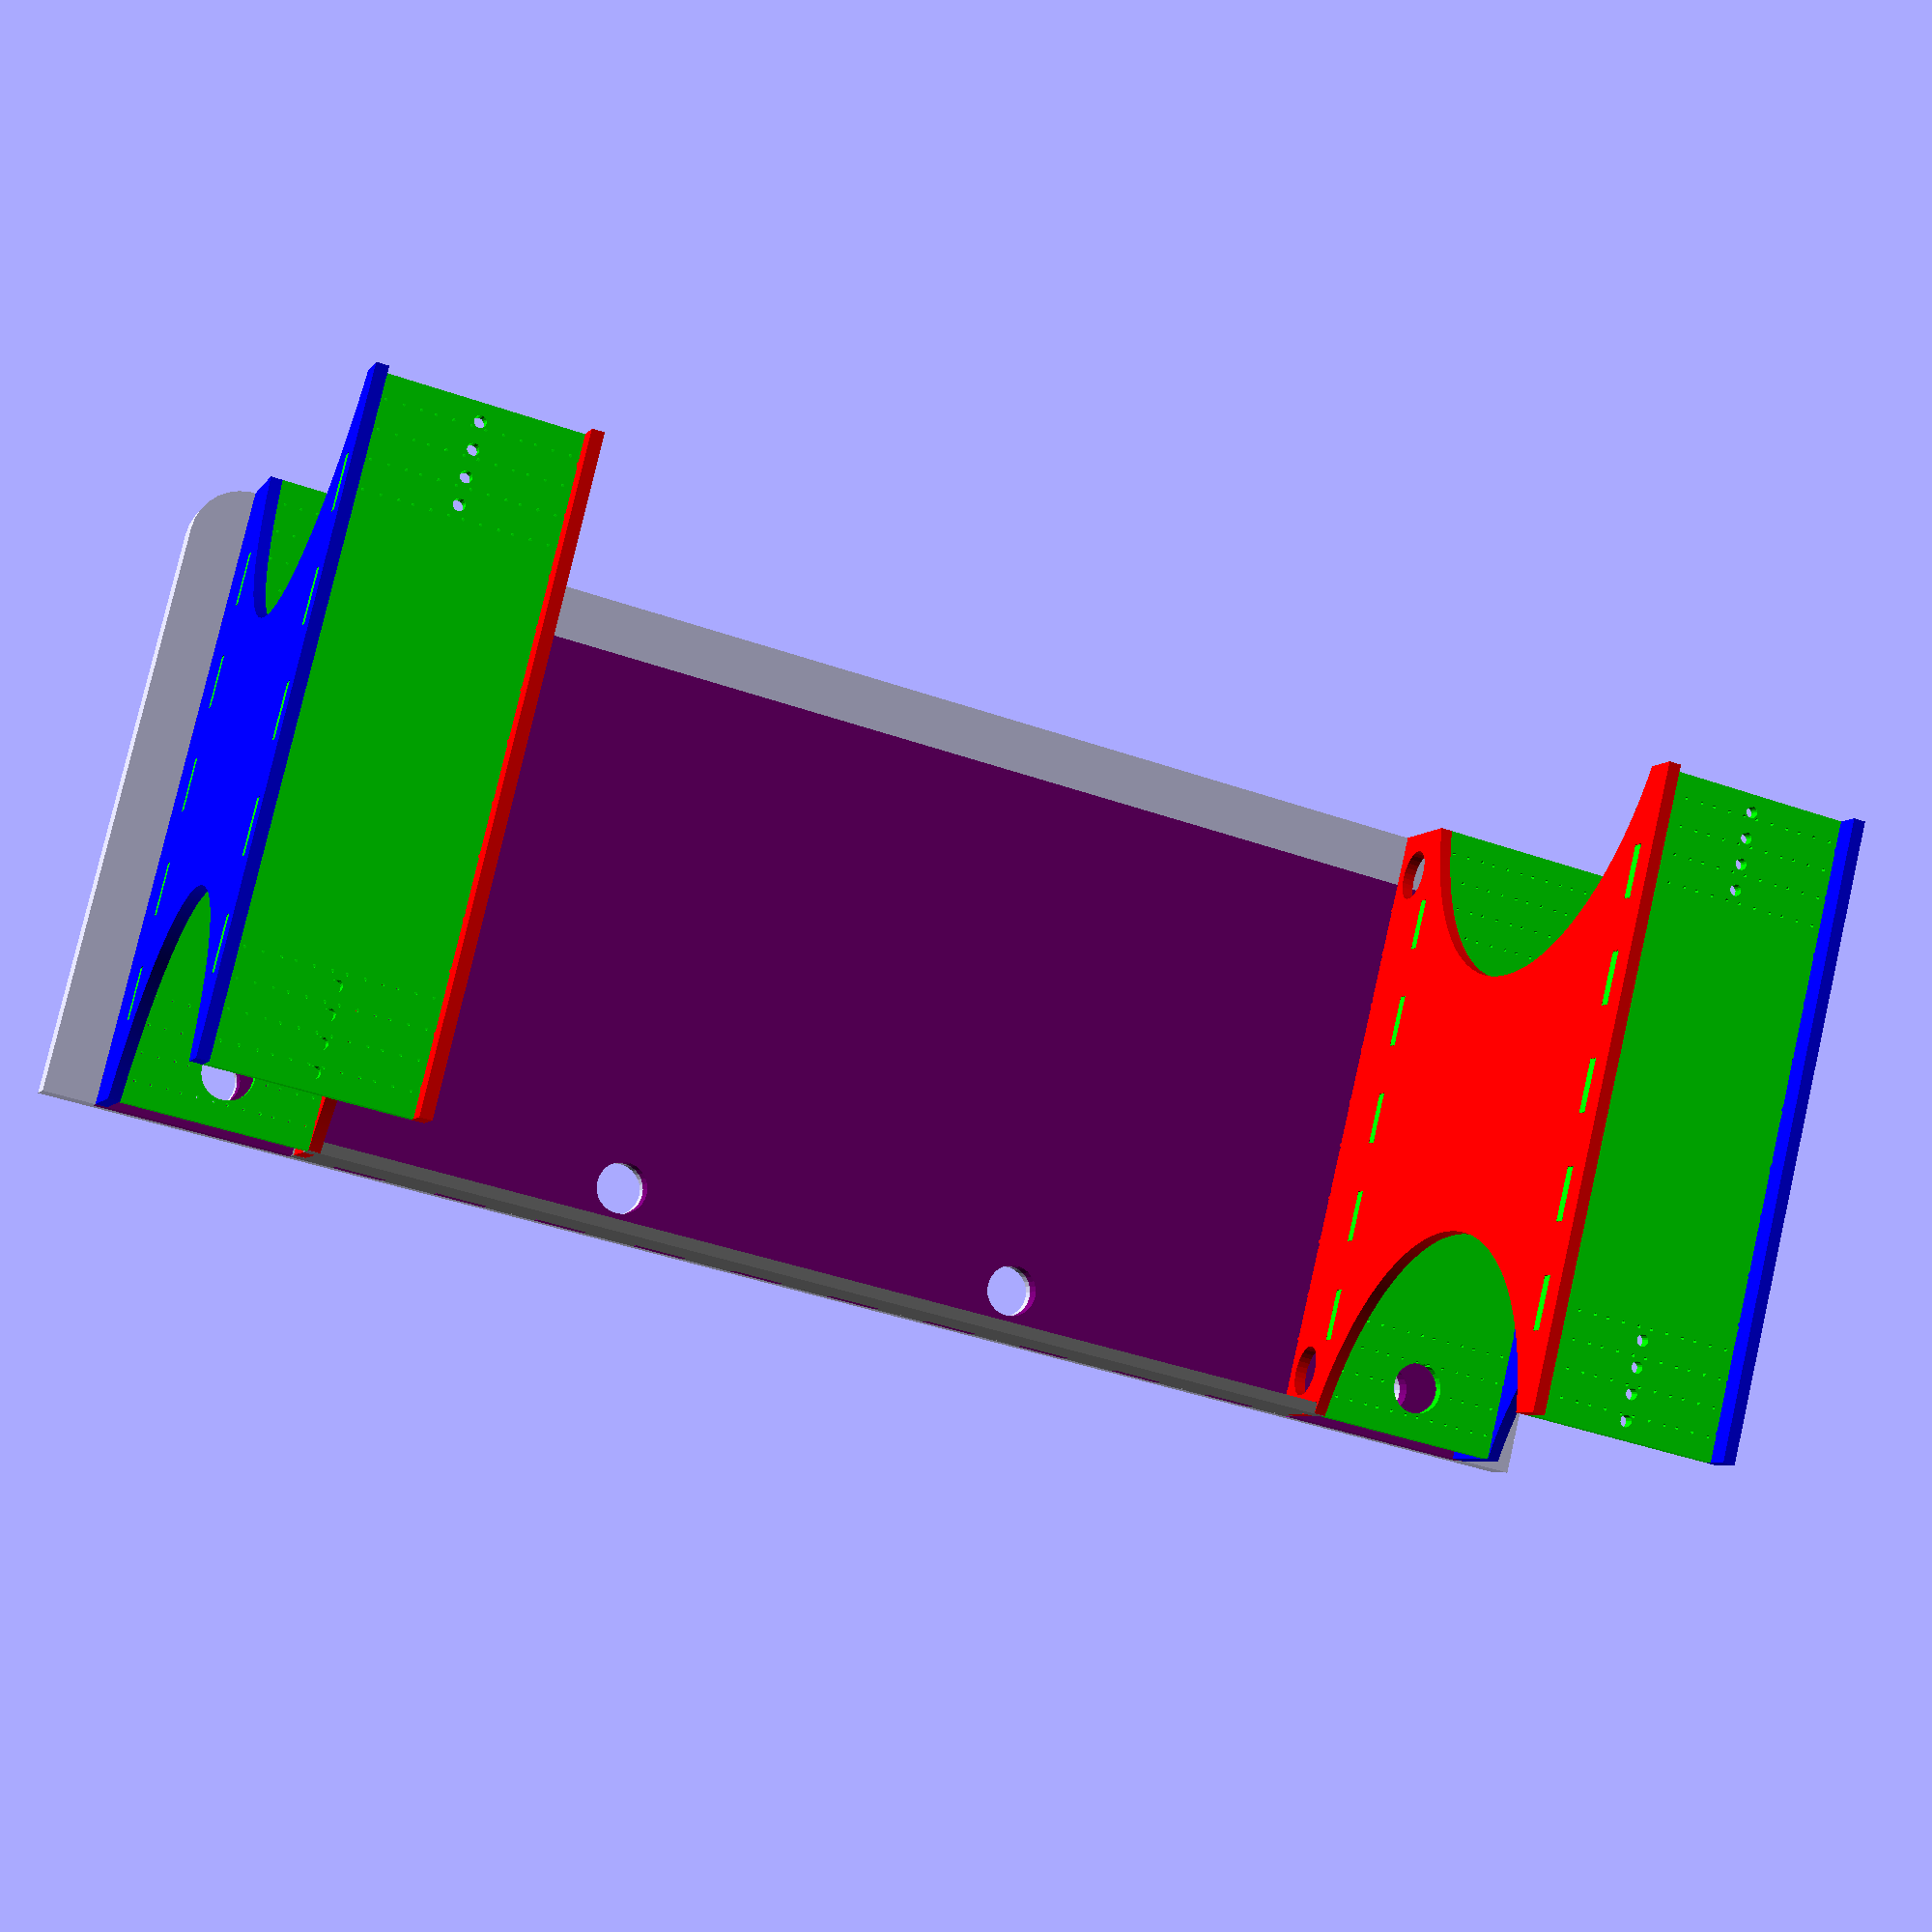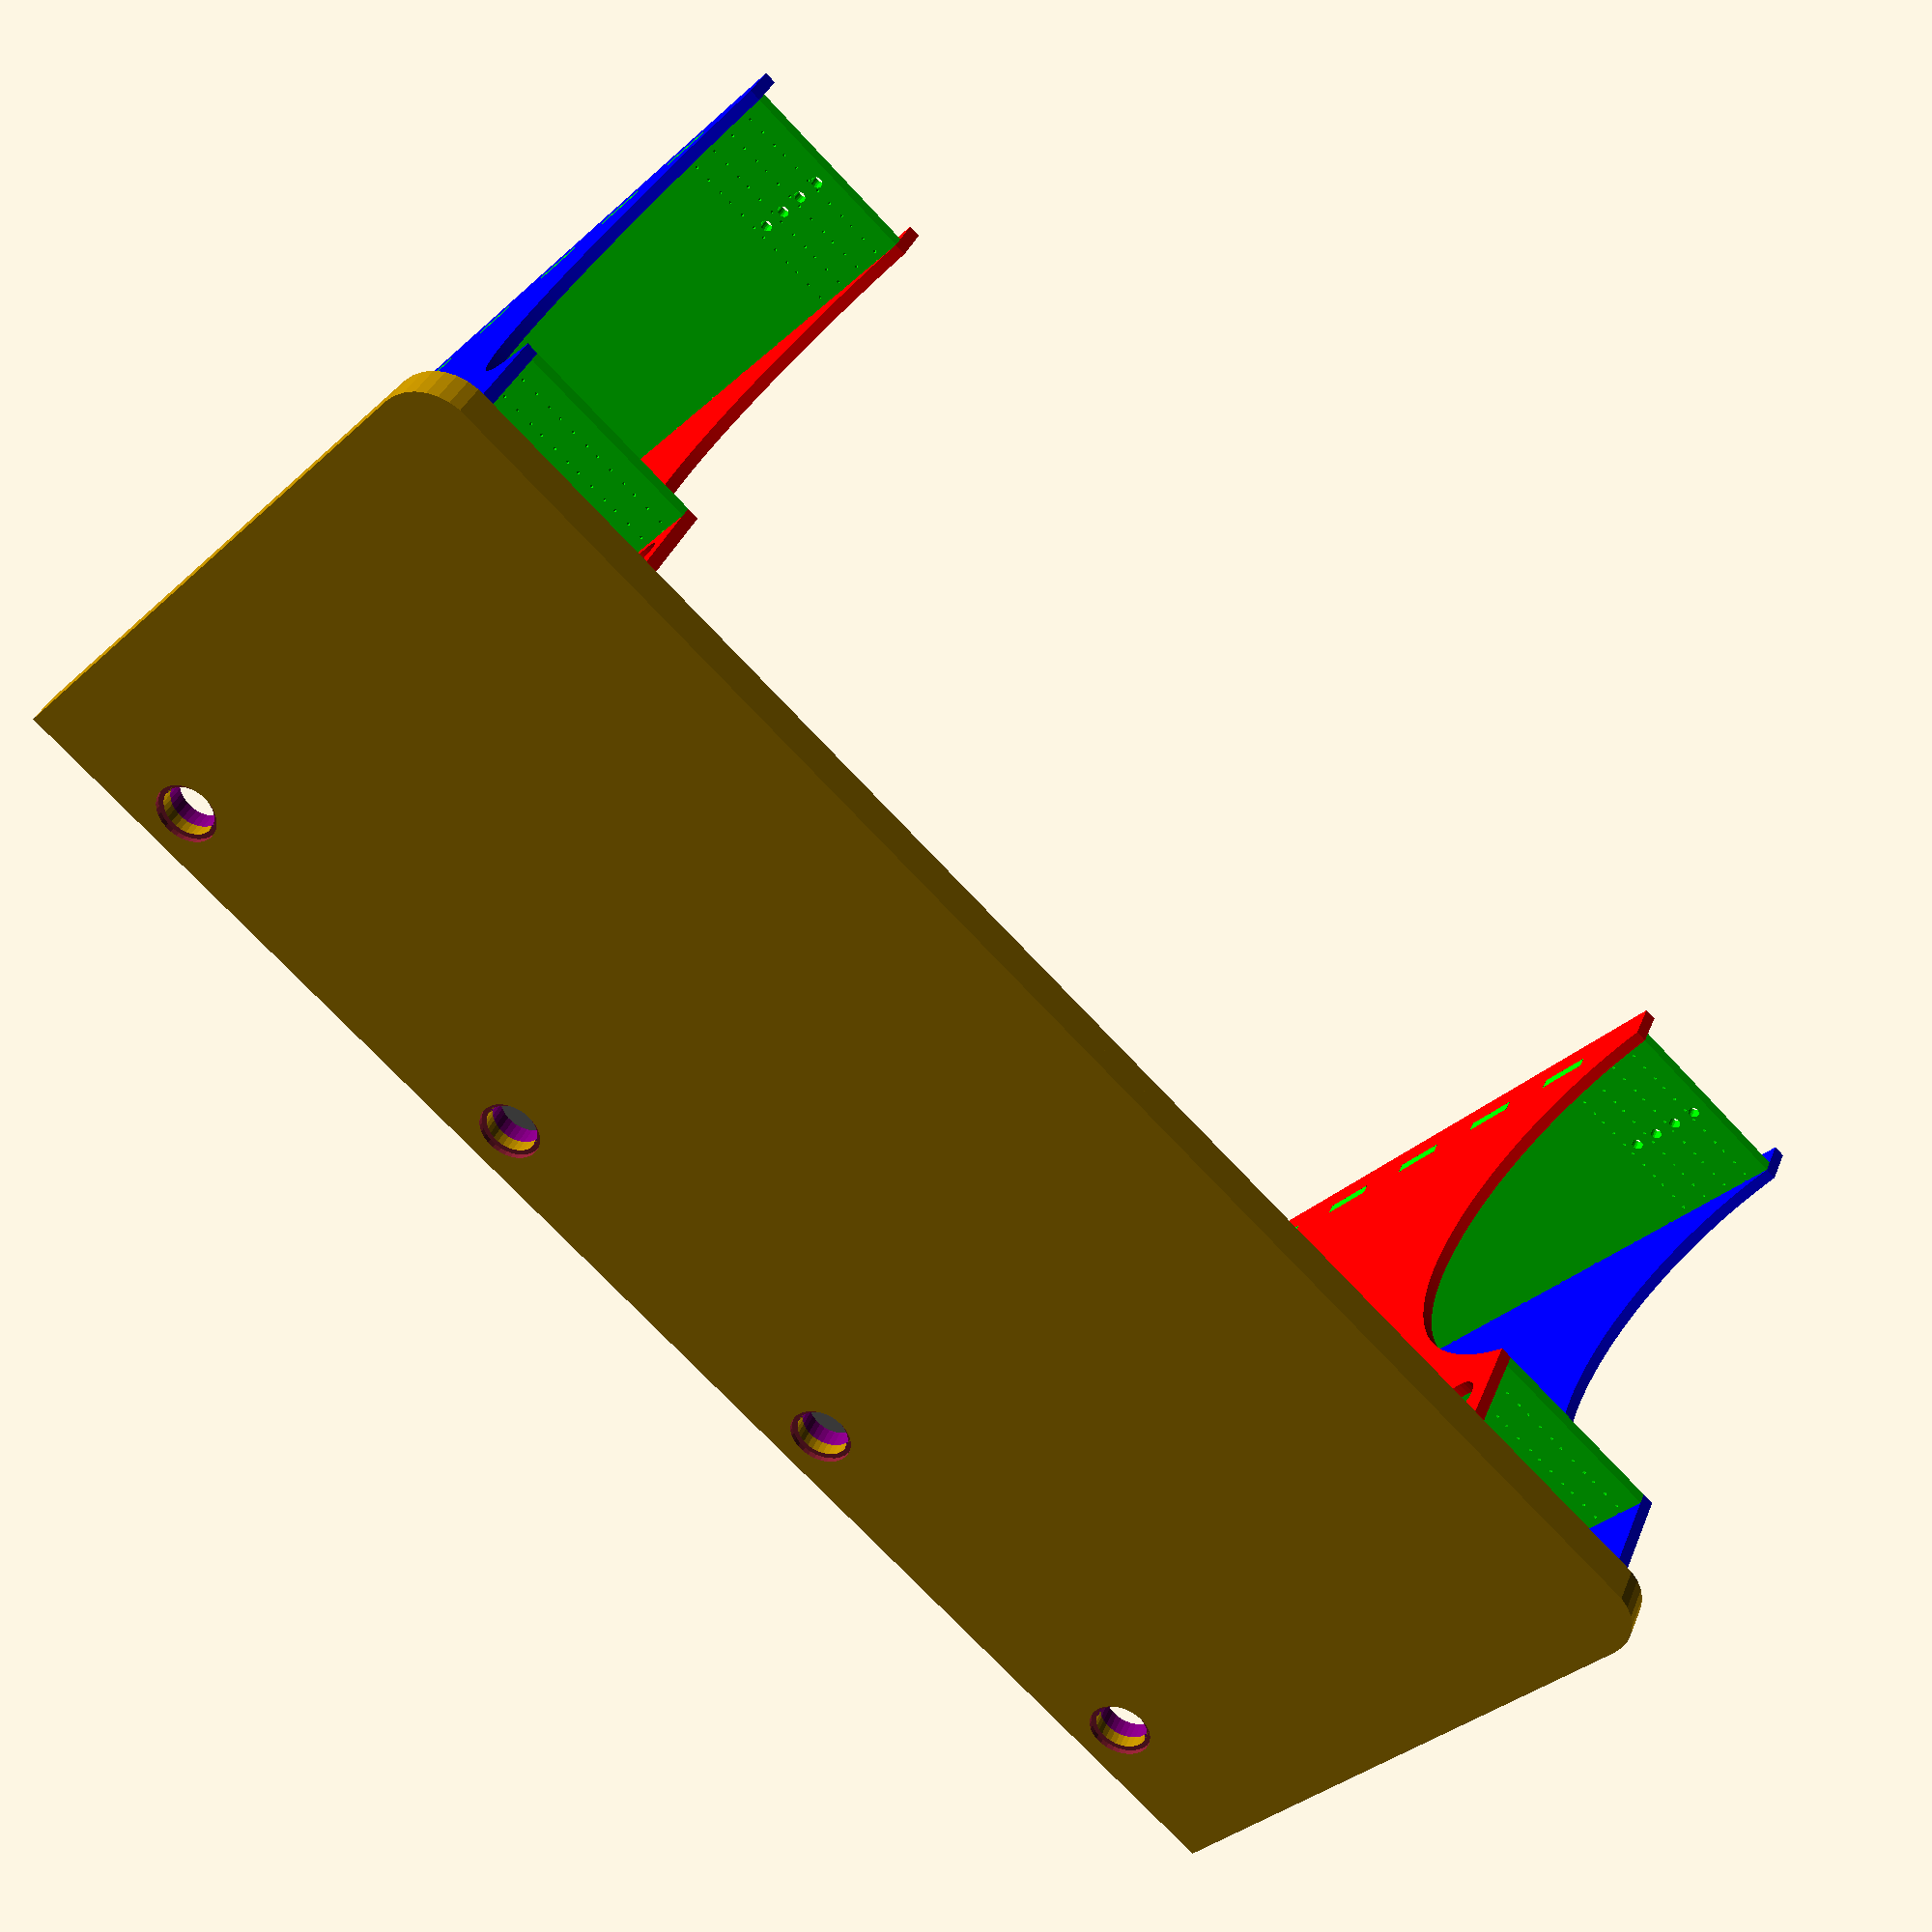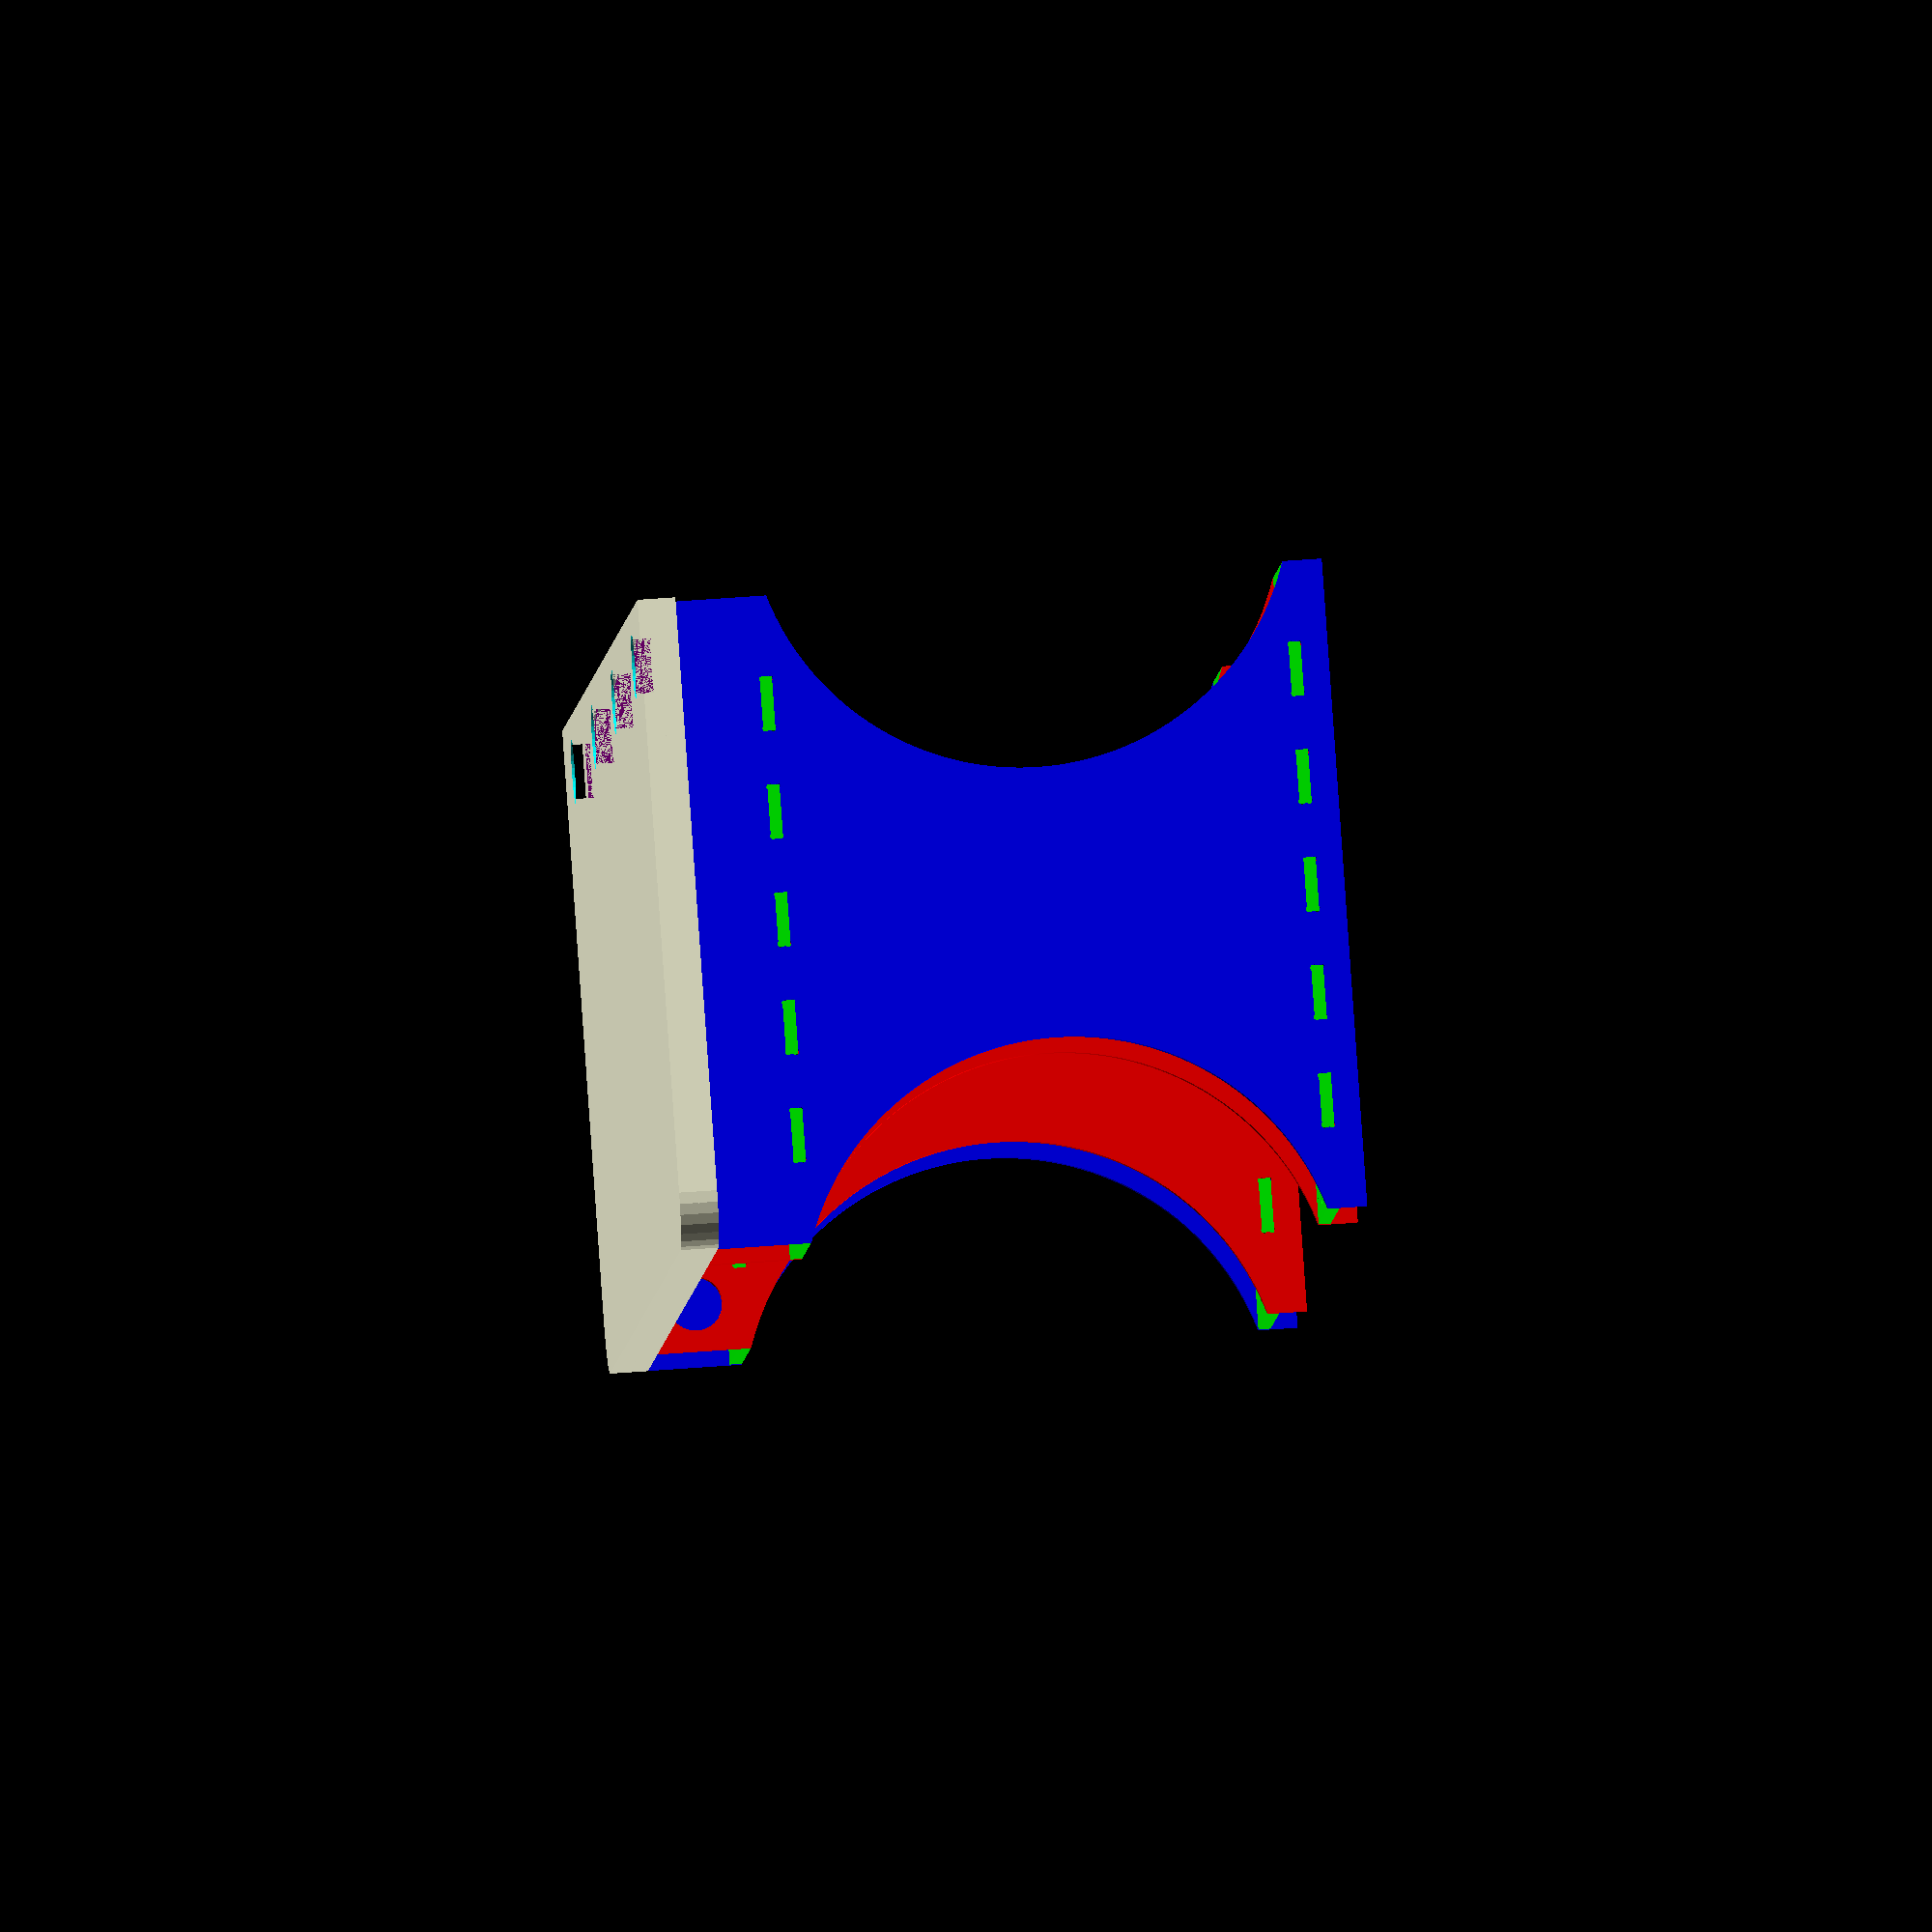
<openscad>
in=25.4; // convert to mm
top_y=24*in;

pin_screw=1/8*in;


three_quarter_wood=0.703*in; // actual plywood thicknesses will vary
half_wood=0.453*in;
quarter_wood=0.25*in;

top_wood=three_quarter_wood;
leg_wood=half_wood;
rack_base_wood=half_wood;
rack_top_wood=half_wood;
back_wood=half_wood;
front_wood=quarter_wood;
blank_wood=quarter_wood;

leg_wire_r=1*in;
leg_wall=1.5*in;
leg_wire=4*in;

blind=1/8*in;


details=1;

// rack_standards
// https://en.wikipedia.org/wiki/19-inch_rack#/media/File:Server_rack_rail_dimensions.svg
u=1.75*in;
u_hole_gap=0.625*in;
u_hole=0.125*in;
rack=19.125*in; // outer
rack_inner=17.75*in;
us=4;
rack_h=u*us+0.125*in;

cubby=3*in;

covered_front=0;
back_wings=0;
below_rack=1*in;
double_top_wall=2*in;

height=rack+below_rack+rack_base_wood+top_wood+rack_top_wood+cubby;
top_u_h=height-top_wood-u;

pad=0.1;

end_u_depth=26*in;

base_min_x=40.5*in;
legroom=base_min_x;
wing=0*in; //?
top_x=wing*2+base_min_x+rack_h*2+leg_wood*4;

echo("height");
echo(height/in);

echo("top_x");
echo(top_x/in);

echo("base x");
echo(legroom/in);

back_wall=2*in;
front_wall=-6*in;


top_wire=2*in;
top_wire_lip=5;
top_wire_holes=4;
top_wire_wall=2*in;

rack_top_wire=3*in;


// https://www.imovr.com/imovr-vigor-diy-standing-desk-base.html
base_max_x=75.4*in;
base_y=22.8*in;
base_min_z=25.76*in;
base_max_z=50.8*in;
channel_y=0;
base_channel_y=5*in;
base_channel_z=2*in;
channel_z=0;
base_channel_from_back=5*in;
base_foot=3*in;

cubby_wall=0.5*in;

pin=2*in;
tail=pin;
pintail_gap=0.05;
pintail=pin+tail+pintail_gap*2;
bit=0.25*in;

blank_gap=0.1*in;
blank_inset=1*in;
blank_wall=1*in;

rail_choices=3;
rail_flush=7/8*in;
server_flush=3*in;
rail_choice=(server_flush-rail_flush)/(rail_choices-1);
extra_choices=1;

wheel_barrel=7/16*in;
wheel_barrel_h=7/8*in;
wheel_lock=1/8*in;
wheel_lock_h=1/2*in;
wheel_w=(1+5/16)*in;
wheel_max=2.625*in;
wheel_h=(3+5/8)*in;


wheel_min_y=wheel_w/2;
wheel_max_y=wheel_max;
wheel_choices=3;
wheel_choice=(wheel_max_y-wheel_min_y)/(wheel_choices-1);
wheel_extra_choices=wheel_choice*1;


back_x=leg_wood*2+legroom;
back_y=top_wood+cubby+rack_top_wood;

module wheel_max() {
    translate([0,0,below_rack]) {
        cylinder(r=wheel_max,h=wheel_h);
        cylinder(d=wheel_barrel,h=wheel_h+wheel_barrel_h);
        translate([0,0,wheel_h+wheel_lock_h+wheel_lock/2])
        rotate_extrude()
        translate([wheel_barrel/2,0])
        circle(d=wheel_lock);
    }
}

module place_wheels() {
    mirror_x()
    mirror_y()
    for(y=[wheel_min_y:wheel_choice:wheel_max_y+wheel_extra_choices]) {
        translate([wing+leg_wood+rack_h/2,y,-wheel_h])
        children();
    }
}


module u_holes(us=1) {
    for (n=[0:1:us-1]) {
        for (x=[0:u_hole_gap:u]) {
            translate([x-u_hole_gap+u/2+u*n,0,0])
            circle(d=u_hole);
        }
    }
}
module blank_hole() {
    d=rack_h-blank_wall*2;
    translate([rack_h/2,rack_h/2])
    circle(d=d);
}

module blank_holes() {
    blank_hole();
    translate([0,rack])
    mirror([0,1])
    blank_hole();
    translate([0,-rack_h/2+rack/2])
    blank_hole();
}

module blank() {
    difference() {
        square([rack_h-blank_gap*2,rack-blank_gap*2]);
        //blank_holes();
    }
}

module blank_3d() {
    linear_extrude(height=blank_wood)
    blank();
}

module blank_assembled_front_left() {
    translate([wing+leg_wood+blank_gap,blank_wood+blank_inset,rack_base_wood+blank_gap])
    rotate([90,0])
    blank_3d();
}

module blank_assembled_left() {
    blank_assembled_front_left();
    translate([0,top_y])
    mirror([0,1])
    blank_assembled_front_left();
}

module blanks_assembled() {
    blank_assembled_left();
    translate([top_x,0])
    mirror([1,0])
    blank_assembled_left();
}

module base_side() {
    cube([base_foot,base_y,base_min_z]);
}

module base() {
    translate([rack_h+leg_wood*2,top_y-base_y-back_wood,-base_min_z+rack_base_wood+rack+rack_top_wood+cubby]) {
        base_side();
        translate([base_min_x-base_foot,0])
        base_side();
        translate([0,base_y-base_channel_y-base_channel_from_back,base_min_z-base_channel_z])
        cube([base_min_x,base_channel_y,base_channel_z]);
    }
}

module u(slots, depth) {
    cube([rack,depth,u*slots]);
}



module top_wire_placements() {
    from_edge=rack_h/2+leg_wood+wing;
    total_x=top_x-from_edge*2;
    spacing=total_x/(top_wire_holes-1);

    for(x=[0:spacing:total_x])
    translate([x+from_edge,top_y-top_wire_wall])
    children();

}

module top_wire_profile() {
    circle(d=top_wire);
}

module top_wire_pocket() {
    circle(d=top_wire+top_wire_lip*2);
}

module top_pins_one(x) {
    translate([x,0])
    difference() { 
        rotate([0,0,90]) {
            tail_holes(top_wood,leg_wood,top_y);
            tail_screws(top_wood,leg_wood,top_y);
        }
        translate([-leg_wood*1.5,top_y-channel_y-base_channel_from_back])
        square([leg_wood*2,channel_y]);
    }
}

module top_pins_side() {
    top_pins_one(wing+leg_wood);
    top_pins_one(wing+leg_wood*2+rack_h);
}

module top_pins() {
    top_pins_side();
    translate([top_x,0,0])
    mirror([1,0,0])
    top_pins_side();
}

module front_pin() {
    translate([0,front_wood])
    mirror([0,1])
    pin_edge(top_wood,front_wood+pad,wing+leg_wood*2+rack_h);
    translate([wing+leg_wood*2+rack_h,front_wood])
    rotate([0,0,90])
    mouse_ear();
}

module front_pins() {
    front_pin();
    translate([top_x,0,0])
    mirror([1,0,0])
    front_pin();
}


module top_back_wing() {
    translate([-pad,top_y-back_wood])
    square([wing+leg_wood+pad,back_wood+pad]);
    translate([wing+leg_wood,top_y-back_wood])
    mouse_ear();
}

module top_back_wings() {
    top_back_wing();
    translate([top_x,0])
    mirror([1,0])
    top_back_wing();
}


module top_profile() {
    translate([0,double_top_wall])
    square([top_x,top_y-double_top_wall]);
}

module top() {
    difference() {
        top_profile();
        top_wire_placements()
        top_wire_profile();
        top_pins();
        if(covered_front==1)
        front_pins();
        if(back_wings)
        top_back_wings();
        translate([wing+leg_wood+rack_h,top_y-back_wood,0])
        pin_edge(top_wood,back_wood+pad,leg_wood*2+legroom);
    }
}

module top_3d() {
    difference() {
        linear_extrude(height=top_wood)
        top();
        if(!double_top_wall)
        translate([0,0,top_wood-top_wire_lip])
        linear_extrude(height=top_wood)
        top_wire_placements()
        top_wire_pocket();
    }
}

module top_assembled() {
    translate([0,0,height-top_wood])
    top_3d();
}

module leg_wires() {
    wire_corners(rack, top_y, leg_wall, leg_wire);
    circle(d=rack-leg_wall*2);
}

module cubby_hole() {
    translate([height-top_wood-cubby/2,(cubby-cubby_wall*2)/2+front_wood+cubby_wall])
    circle(d=cubby-cubby_wall*2);
}

module cubby_holes() {
    cubby_hole();
    translate([0,top_y])
    mirror([0,1])
    cubby_hole();
}


module wire_corners(x,y,wall,open) {
    difference () {
        inx=x-wall*2;
        iny=y-wall*2;
        square([inx,iny],center=true);
        to_corner=sqrt(inx*inx+iny*iny);
        circle(d=to_corner-open);
    }
}

module leg_front_plate() {
    translate([rack_base_wood+rack,-pad])
    square([top_wood+cubby+rack_top_wood+pad,front_wood+pad]);
    translate([rack_base_wood+rack,front_wood])
    rotate([0,0,45*4])
    mouse_ear();
}

module leg_front_plates() {
    leg_front_plate();
    translate([0,top_y])
    mirror([0,1])
    leg_front_plate();
}


module old_fancy_leg() {
        wall=4*in;

        module cut(extra=0) {
            translate([rack/2+rack_base_wood,0])
            circle(d=rack+extra*2);
        }

        cut();

        difference() {
            translate([wall/2+rack_base_wood,wall])
            square([rack-wall,top_y-wall*2]);
            cut(wall);
        }
}

function segment_radius(height, chord) = (height/2)+(chord*chord)/(8*height);

leg_center_hole=0;

module fancy_leg() {
        wall=4*in;
        cut=7*in;

        module my_mirror() {
            children();
            translate([0,top_y])
            mirror([0,1])
            children();
        }

        translate([rack_base_wood+below_rack,0]) {
            r=segment_radius(cut,rack);
            my_mirror()
            intersection () {
                square([rack,cut]);
                translate([rack/2,-r+cut])
                circle(r=r, $fn=1000);
            }

            if(leg_center_hole)
            difference() {
                translate([wall/2,wall])
                square([rack-wall,top_y-wall*2]);
                my_mirror()
                translate([rack/2,-r+cut])
                circle(r=r+wall, $fn=1000);
            }
        }
}

module leg() {
    difference() {
        square([height,top_y]);

        fancy_leg();

        //translate([height-rack/2-top_wood-cubby-rack_top_wood,top_y/2]) leg_wires();

        translate([height-top_wood-channel_z,top_y-channel_y-base_channel_from_back])
        square([channel_z+top_wood+pad,channel_y]);

        // bottom box joint
        translate([rack_base_wood+below_rack,0])
        rotate([0,0,90]) {
            tail_holes(leg_wood,rack_base_wood+pad,top_y);
            if(!blind)
            tail_screws(leg_wood,rack_base_wood+pad,top_y);
        }

        // middle box joint
        translate([rack_base_wood+rack+rack_top_wood+below_rack,0])
        rotate([0,0,90]) {
            tail_holes(leg_wood,rack_top_wood,top_y);
            if(!blind)
            tail_screws(leg_wood,rack_top_wood,top_y);
        }

        // top pins
        translate([height-top_wood,0])
        mirror([1,0])
        rotate([0,0,90]) {
            pin_edge(leg_wood,top_wood+pad,top_y);
        }

    }
}

module outer_leg() {
    difference() {
        leg();
        if(covered_front==1)
        leg_front_plates();
        // top pins
        translate([height-top_wood,0])
        mirror([1,0])
        rotate([0,0,90])
        pin_screws(leg_wood,top_wood+pad,top_y);
    }
}

module inner_leg_pin() {
    translate([height-top_wood-cubby-rack_top_wood,top_y-back_wood]) {
        pin_edge(leg_wood,back_wood+pad,top_wood+cubby+rack_top_wood);
        pin_screws(leg_wood,back_wood+pad,top_wood+cubby+rack_top_wood);
    }
    translate([height-top_wood-cubby-rack_top_wood,top_y-back_wood])
    rotate([0,0,45*6])
    mouse_ear();
}
module inner_leg_pins() {
    inner_leg_pin();
    if(covered_front==1)
    translate([0,top_y])
    mirror([0,1])
    inner_leg_pin();
}

module inner_leg() {
    difference() {
        leg();
        cubby_holes();
        inner_leg_pins();
    }
}


module inner_leg_3d() {
    linear_extrude(height=leg_wood)
    inner_leg();
}

module outer_leg_3d() {
    linear_extrude(height=leg_wood)
    outer_leg();
}


module inner_leg_assembled() {
    translate([leg_wood*2+rack_h+wing,0,0])
    rotate([0,-90,0])
    inner_leg_3d();
}

module outer_leg_assembled() {
    translate([leg_wood+wing,0,0])
    rotate([0,-90,0])
    outer_leg_3d();
}

module inner_legs_assembled() {
    inner_leg_assembled();
    translate([top_x,0,0])
    mirror([1,0,0])
    inner_leg_assembled();
}

module outer_legs_assembled() {
    outer_leg_assembled();
    translate([top_x,0,0])
    mirror([1,0,0])
    outer_leg_assembled();
}

module rack_top() {
    difference() {
        rack_common();
        if(covered_front==1)
        translate([0,front_wood])
        mirror([0,1])
        pin_edge(rack_top_wood,front_wood+pad,rack_h+leg_wood*2);
        translate([rack_h/2+leg_wood,top_y-top_wire_wall])
        circle(d=top_wire);
    }
}

module rack_top_3d() {
    linear_extrude(height=rack_top_wood)
    rack_top();
}

module rack_top_assembled() {
    translate([wing,0,height-top_wood-cubby-rack_top_wood])
    rack_top_3d();
}

module rack_tops_assembled() {
    rack_top_assembled();
    translate([top_x,0,0])
    mirror([1,0,0])
    rack_top_assembled();
}


module mirror_x() {
    children();
    translate([top_x,0])
    mirror([1,0])
    children();
}


module mirror_y() {
    children();
    translate([0,top_y])
    mirror([0,1])
    children();
}

module rack_common() {
    difference() {
        square([rack_h+leg_wood*2,top_y]);

        translate([leg_wood,0])
        rotate([0,0,90])
        pin_edge(rack_base_wood+pad,leg_wood,top_y);

        translate([leg_wood+rack_h,0])
        mirror([1,0])
        rotate([0,0,90])
        pin_edge(rack_base_wood,leg_wood+pad,top_y);

        mirror_y()
        for (y=[rail_flush:rail_choice:server_flush+extra_choices*rail_choice]) {
            translate([rack_h/2-u*us/2+leg_wood,y])
            u_holes(us);
        }
    }
}

module rack_base() {
    difference() {
        rack_common();
        translate([-wing,0])
        place_wheels()
        circle(d=wheel_barrel);
    }
}

module rack_base_3d() {
    linear_extrude(height=rack_base_wood)
    rack_base();
}

module rack_base_assembled() {
    translate([wing,0,height-top_wood-cubby-rack_top_wood-rack-rack_base_wood])
    rack_base_3d();
}

module rack_bases_assembled() {
    rack_base_assembled();
    translate([top_x,0,0])
    mirror([1,0,0])
    rack_base_assembled();
}

module back_3d() {
    linear_extrude(height=top_wood)
    back();
}

module top_assembled() {
    translate([0,0,height-top_wood])
    top_3d();
}

module assembled() {
    //#base();
    color("purple")
    top_assembled();
    //leg_us();
    color("red")
    inner_legs_assembled();
    color("blue")
    outer_legs_assembled();
    color("lime")
    rack_bases_assembled();
    color("lime")
    rack_tops_assembled();
    color("gray")
    back_assembled();
    if(back_wings)
    color("gray")
    back_wings_assembled();
    if(covered_front)
    color("tan")
    fronts_assembled();

    if(double_top_wall)
    double_top_assembled();
    //color("white")
    //blanks_assembled();
    //place_wheels() #wheel_max();
}

module back_wing() {
    wing();
}

module back_wing_3d() {
    linear_extrude(height=back_wood)
    back_wing();
}

module back_wing_assembled() {
    translate([0,top_y-back_wood,height])
    rotate([-90,0,0])
    back_wing_3d();
}

module back_wings_assembled() {
    back_wing_assembled();
    translate([top_x,0,0])
    mirror([1,0,0])
    back_wing_assembled();
}


module leg_u() {
    translate([leg_wood+wing,-pad,height-top_wood-cubby-rack_top_wood])
    rotate([0,90,0])
    #u(4,top_y+pad*2);
}

module leg_us() {
    leg_u();
    translate([top_x,0,0])
    mirror([1,0,0])
    leg_u();
}

back_wire_wall=leg_wall;
back_wire=6*in;

module back_leg_tail() {
    translate([leg_wood,0])
    rotate([0,0,90])
    tail_edge(back_wood,leg_wood+pad,top_wood+cubby+leg_wood);
}

module back_leg_tails() {
    back_leg_tail();
    translate([leg_wood*2+legroom,0,0])
    mirror([1,0,0])
    back_leg_tail();
}


module back() {
    difference() {
        square([back_x,back_y]);
        translate([0,cubby+rack_top_wood]) {
            tail_edge(back_wood,top_wood+pad,back_x);
            tail_screws(back_wood,top_wood+pad,back_x);
        }
        back_leg_tails();
    }
}

module back_3d() {
    linear_extrude(height=back_wood)
    back();
}

module back_assembled() {
    translate([leg_wood+rack_h+wing,top_y,height-top_wood-cubby-rack_top_wood])
    rotate([90,0,0])
    back_3d();
}

module wing() {
    difference() {
        square([wing+leg_wood,top_wood+cubby+rack_top_wood]);
        r2=cubby+rack_top_wood;
        translate([0,top_wood+cubby+rack_top_wood])
        scale([1,r2/wing])
        circle(r=wing);
    }

}

module front() {
    difference() {
        front_positive();
        translate([0,top_wood])
        mirror([0,1])
        tail_edge(front_wood,top_wood+pad,wing+leg_wood*2+rack_h);
        translate([wing,top_wood+cubby])
        tail_edge(front_wood,rack_top_wood+pad,rack_h+leg_wood*2);

        translate([wing+leg_wood+rack_h,0])
        mirror([1,0])
        rotate([0,0,90])
        tail_edge(front_wood,leg_wood+pad,top_wood+cubby+rack_top_wood);
    }
}

module front_positive() {
    translate([wing,0])
    square([leg_wood*2+rack_h,top_wood+cubby+rack_top_wood]);
    wing();
}

module front_3d() {
    linear_extrude(height=back_wood)
    front();
}

module front_assembled() {
    translate([0,0,height])
    rotate([-90,0,0])
    front_3d();
}

module fronts_assembled() {
    front_assembled();
    translate([top_x,0,0])
    mirror([1,0,0])
    front_assembled();
}

module tail_screws(tail_h, pin_h, edge) {
	for(x=[0:pintail:edge]) {
		translate([x+edge%pintail/2,pin_h/2])
		circle(d=pin_screw);
	}
}


module pin_screws(pin_h, tail_h, edge) {
	for(x=[pintail:pintail:edge]) {
		translate([x+edge%pintail/2-tail/2-pin/2,tail_h/2])
		circle(d=pin_screw);
	}
}

module pin_edge(pin_h, tail_h, edge) {
    if(details) {
        intersection() {
            for(x=[0:pintail:edge]) {
                translate([x+edge%pintail/2-pin/2-pintail_gap/2,0])
                mouse_ears(pin+pintail_gap*2,tail_h);
            }

            // trim off extra mouse ears
            translate([pintail/4-pad,-bit/2])
            square([edge-pintail/2+pad*2,tail_h+bit]);
        }

        // ends
        translate([-pad,0])
        square([pintail/4+pad*2,tail_h]);
        translate([edge-pintail/4-pad,0])
        square([pintail/4+pad*2,tail_h]);
    }
}

module tail_edge(tail_h, pin_h, edge) {
    if(details) {
        for(x=[0:pintail:edge-pintail]) {
            translate([x+tail/2+edge%pintail/2+pintail_gap/2,0])
            mouse_ears(pin+pintail_gap*2,pin_h);
        }
    }
}

module tail_holes(tail_h,pin_h,edge) {
    if(details) {
        tail_edge(tail_h,pin_h,edge);
        translate([0,pin_h])
        mirror([0,1])
        tail_edge(tail_h,pin_h,edge);
    }
}

module mouse_ear() {
    rotate([0,0,45])
    translate([0,bit/2])
    circle(d=bit);
}

module mouse_ears(x,y) {
    square([x,y]);
    translate([x,0])
    mouse_ear();
    rotate([0,0,-90])
    mouse_ear();
}


plywood_x=4*12*in;
plywood_y=8*12*in;

module plywood() {
    color("blue")
    translate([0,0,-pad])
    square([plywood_x,plywood_y]);
}

module spaced_depth() {
    for ( i= [0:1:$children-1])
    translate([0,i*(top_y+2*in)])
    children(i);
}


module spaced_height() {
    for ( i= [0:1:$children-1])
    translate([i*(height+2*in),0])
    children(i);
}



module plywood_text(text) {
    text_h=8*in;
    text(text,text_h,halign="right");
}


    //plywood_text("sheet ");
module sheet() {
    sheet_gap=2*in;

    xp=cubby+rack/2+rack_top_wood-(rack_h+leg_wood+sheet_gap+below_rack)/2;
    yp=4*in;

    module leg_placement() {
        translate([rack_h+leg_wood*2+sheet_gap,0])
        children();
    }

    module half() {

        rack_top();
        leg_placement()
        inner_leg();

        translate([0,top_y*2-yp*2]) {
            rack_base();
            leg_placement()
            outer_leg();
        }
    }

    scatter_x=height+sheet_gap+rack_h+leg_wood*2+xp;
    scatter_y=top_y*4-yp*3;
    y_gap=(plywood_y-scatter_y)/5;

    translate([xp+plywood_x/2-scatter_x/2,y_gap*2+back_y]) {
        half();
        translate([rack_h+leg_wood*2+sheet_gap+height-xp,top_y-yp])
        mirror([1,0])
        half();
    }

    translate([plywood_x/2-back_x/2,y_gap])
    back();
}

module double_top_assembled() {
    translate([0,0,height])
    difference() {
        linear_extrude(height=top_wood)
        double_top();
        translate([0,0,top_wood-top_wire_lip])
        linear_extrude(height=top_wood)
        top_wire_placements()
        top_wire_pocket();
    }

    translate([0,0,height-top_wood])
    linear_extrude(height=top_wood)
    double_top_edge();


}


module double_top_profile() {
        intersection() {
            translate([0,double_top_wall])
            minkowski() {
                square([top_x,top_y]);
                circle(r=double_top_wall);
            }
            translate([-double_top_wall,0])
            square([top_x+double_top_wall*2,top_y]);
        }
}

module double_top() {
    difference() {
        double_top_profile();
        top_wire_placements()
        top_wire_profile();
    }
}

module double_top_edge() {
    difference() {
        double_top_profile();
        top_profile();
    }
}


module cut_sheets() {
    //plywood();
    sheet();
}

//cut_sheets();

assembled();

</openscad>
<views>
elev=185.4 azim=346.4 roll=17.8 proj=p view=wireframe
elev=322.6 azim=223.1 roll=20.5 proj=p view=wireframe
elev=307.7 azim=303.2 roll=85.2 proj=o view=solid
</views>
